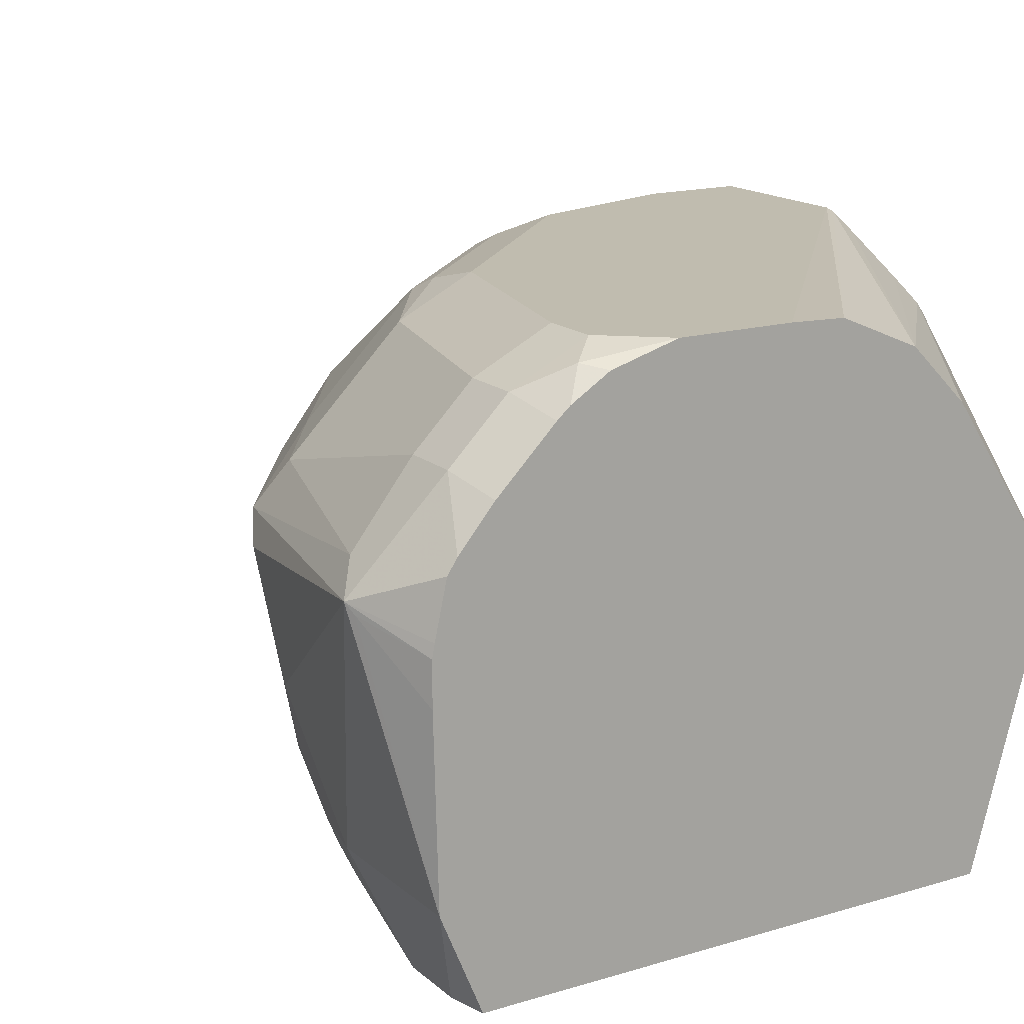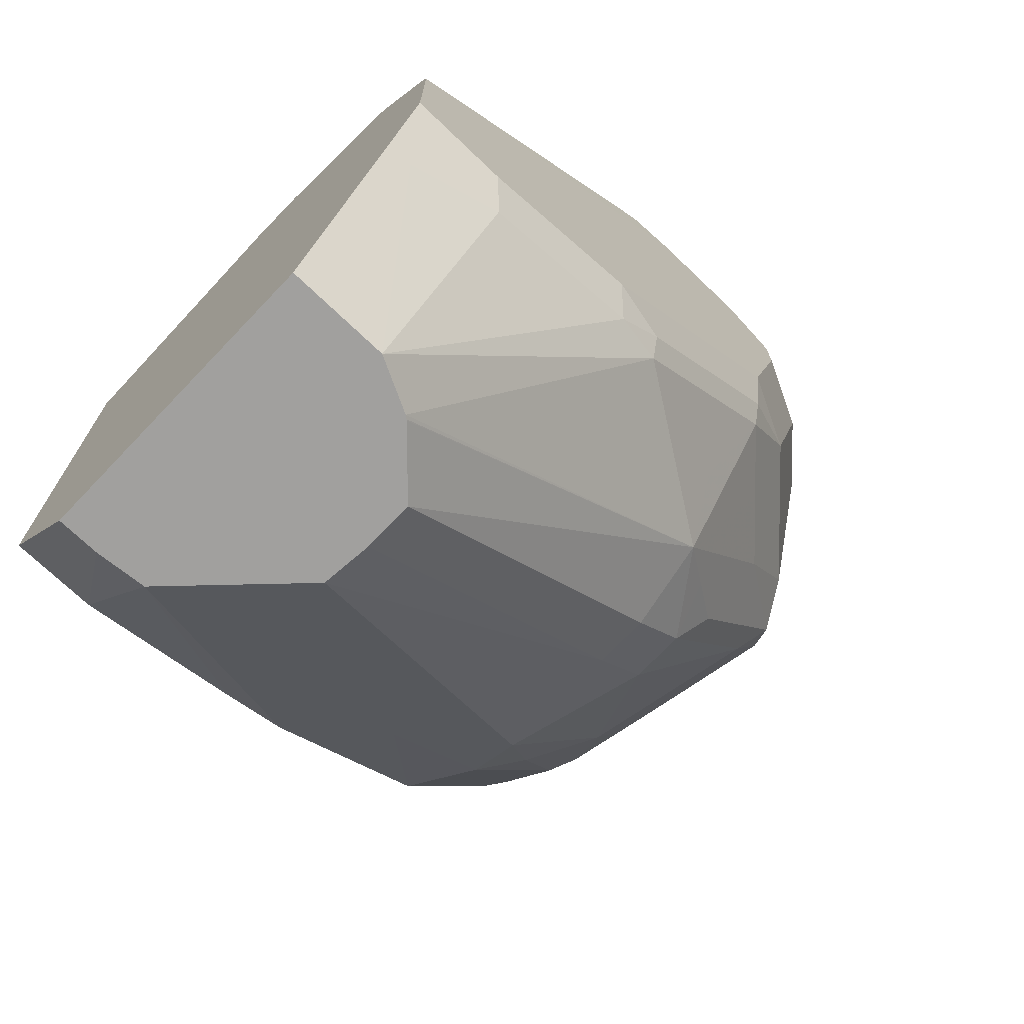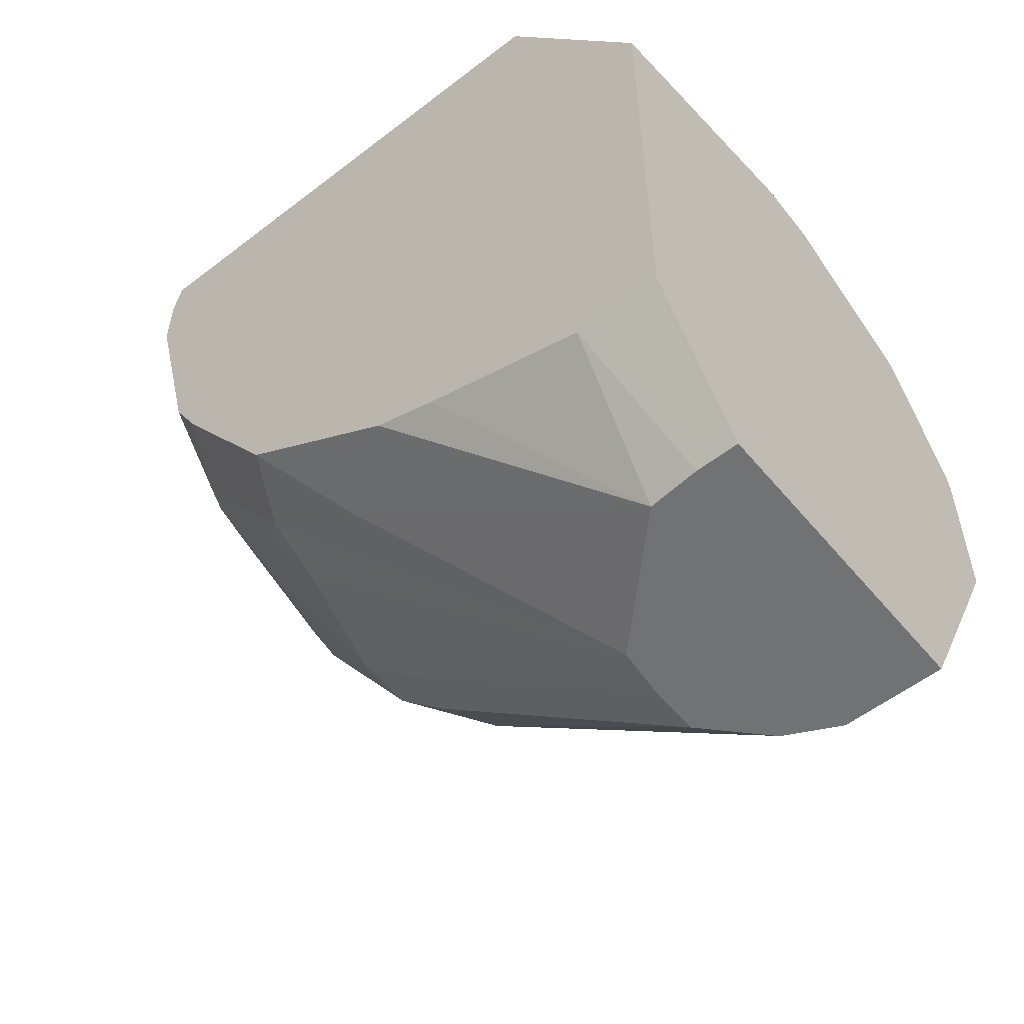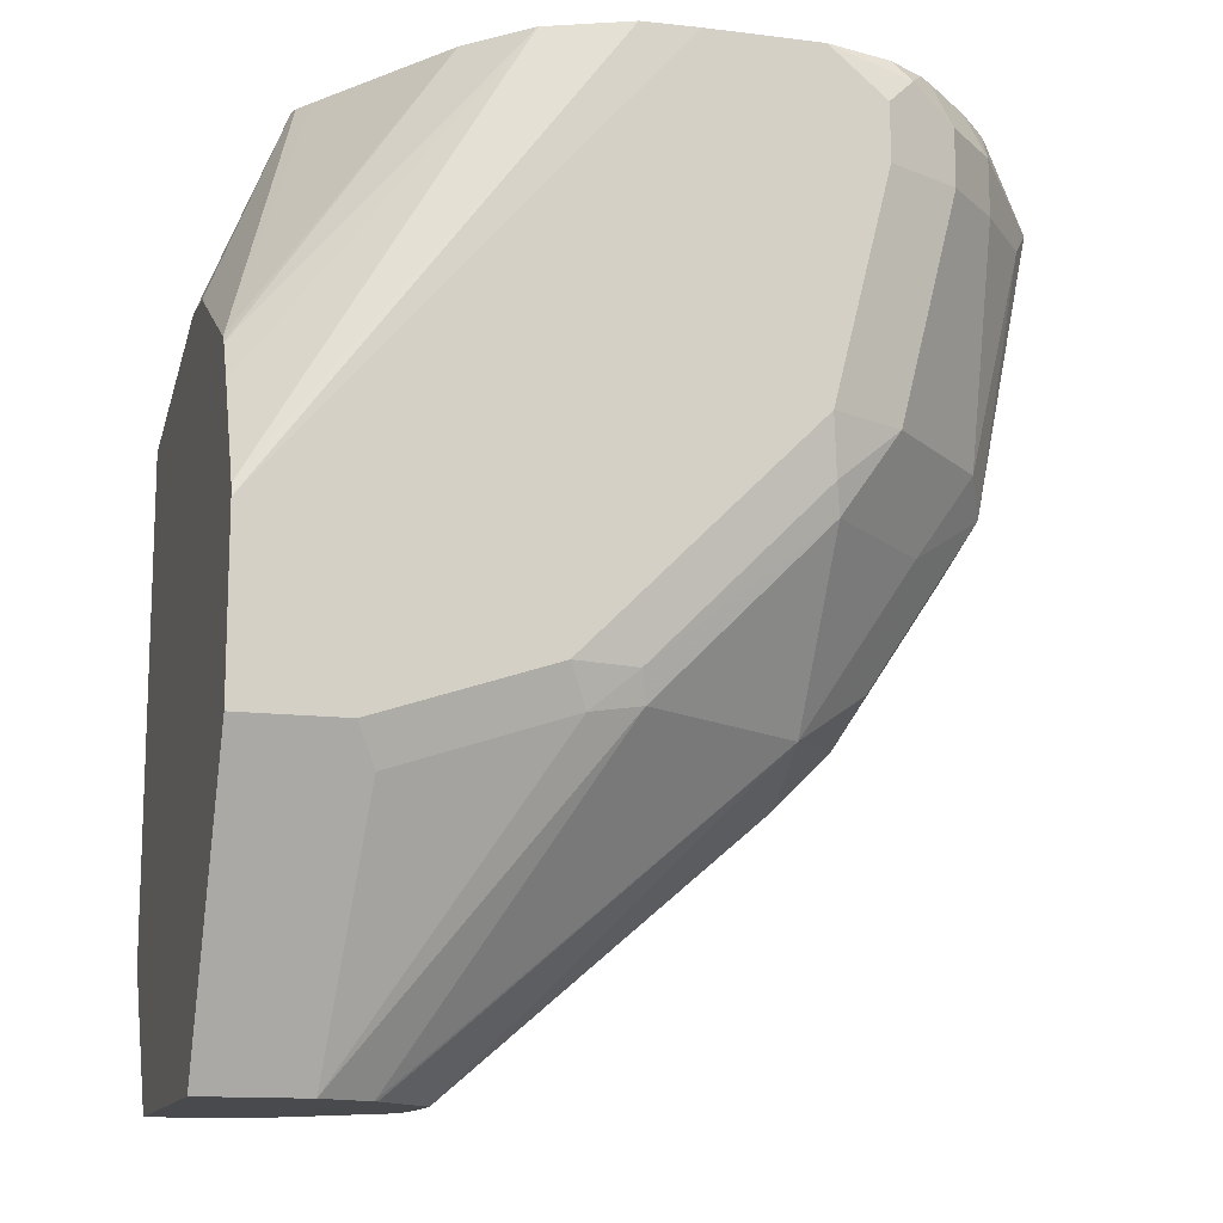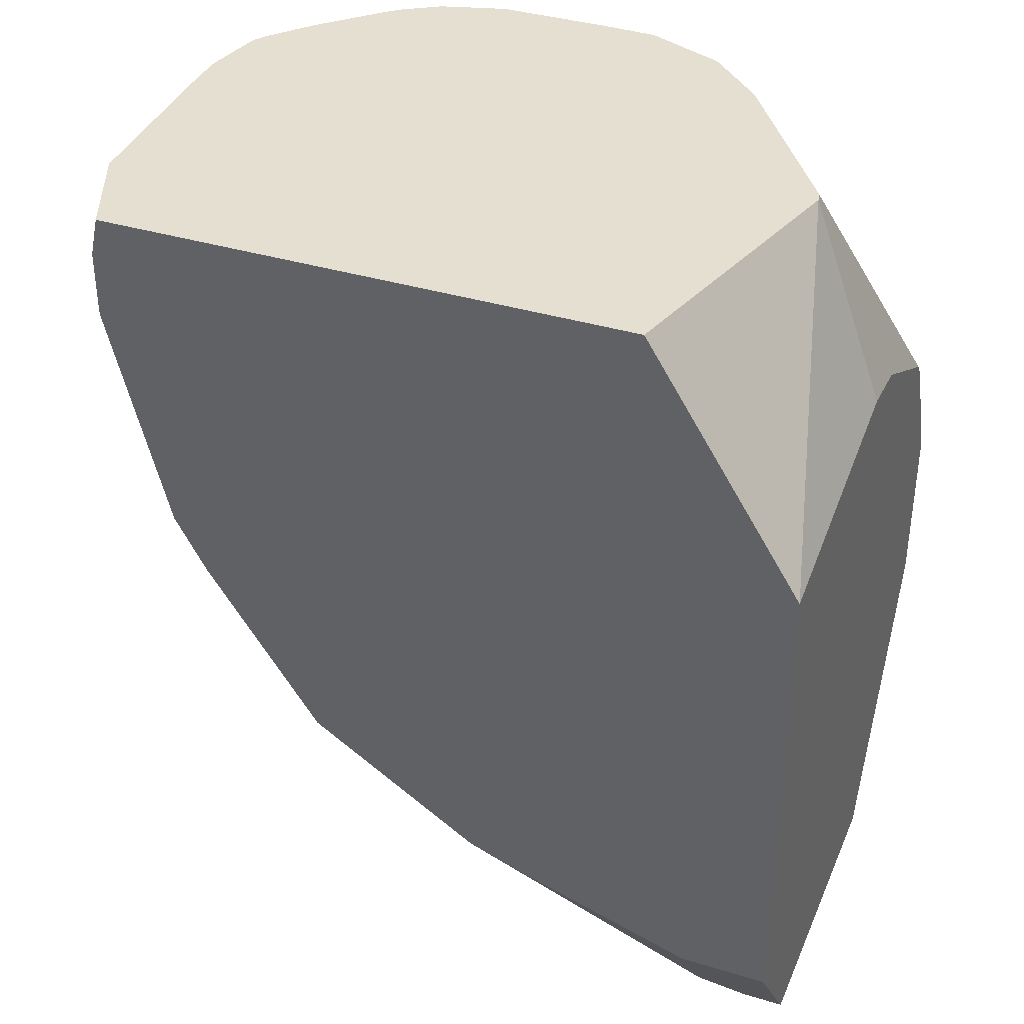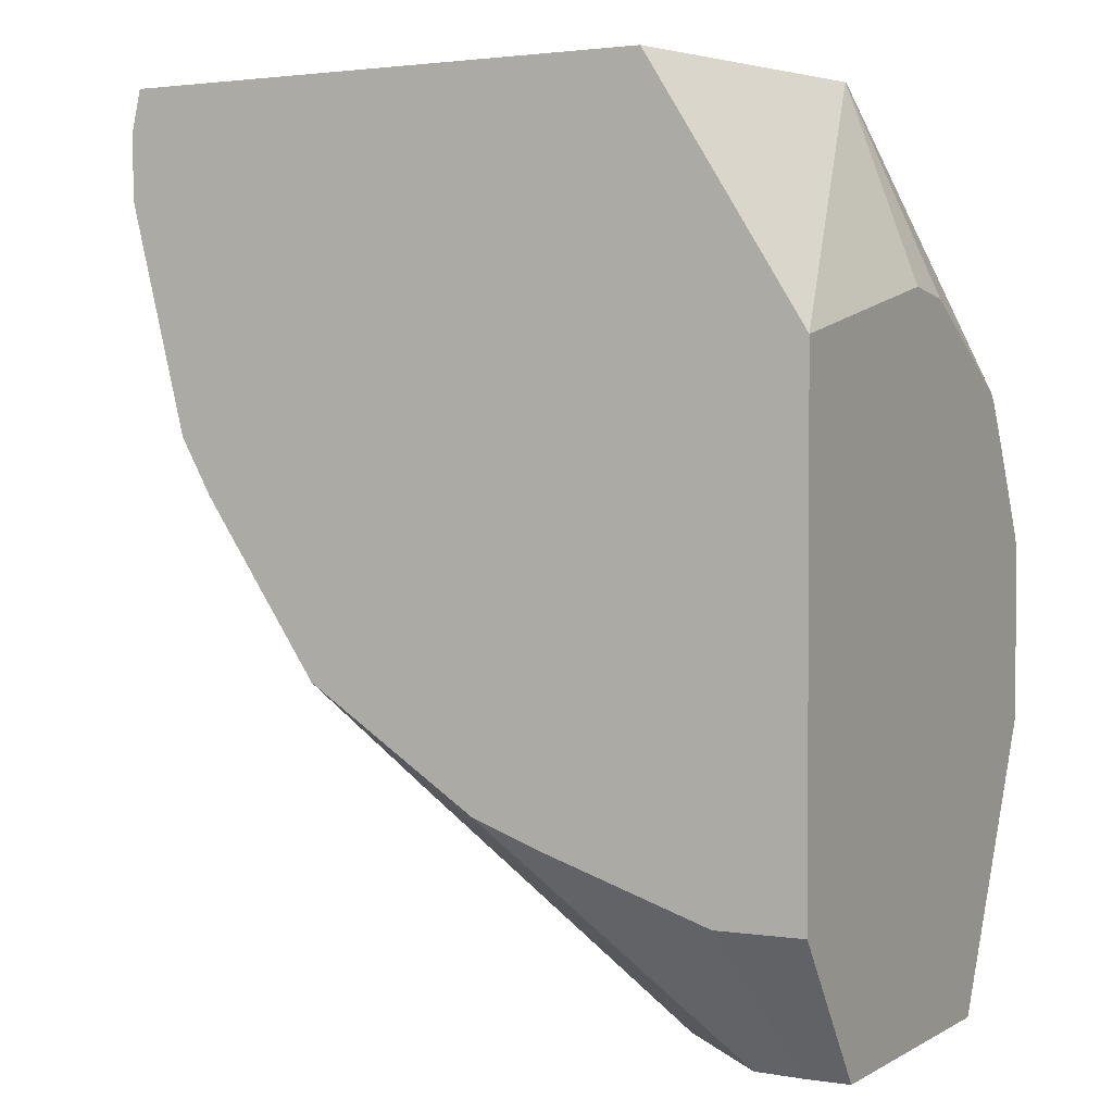
<metadata>
{"format":"obj","ext":"obj","renderer":"f3d","projection":"perspective","resolution":1024,"background":"white","views":[{"elev":16.3,"azim":-31.4,"up":"+Y"},{"elev":-71.8,"azim":136.3,"up":"+Z"},{"elev":-55.4,"azim":39.1,"up":"+Z"},{"elev":-13.4,"azim":164.3,"up":"+Z"},{"elev":37.3,"azim":21.4,"up":"+Z"},{"elev":2.0,"azim":28.2,"up":"+Z"}]}
</metadata>
<code>
v -0.475 -0.0444 -0.0444
v -0.4735 -0.05328 -0.04737
v -0.4617 -0.1243 -0.02073
v -0.4735 -0.04735 -0.04144
v -0.4631 -0.05477 -0.02073
v -0.4624 -0.05068 -0.02073
v -0.4587 -0.03405 -0.02073
v -0.4498 -0.01185 -0.03553
v -0.4683 -0.03551 -0.05328
v -0.4572 -0.0444 -0.1332
v -0.4617 -0.05328 -0.1243
v -0.4617 -0.08877 -0.1066
v -0.4617 -0.1243 -0.07105
v -0.4516 -0.1548 -0.03281
v -0.449 -0.1548 -0.02073
v -0.4631 -0.06806 -0.02073
v -0.4557 -0.02959 -0.02073
v -0.4321 0.005917 -0.03553
v -0.4498 -0.01185 -0.05328
v -0.4449 -0.01677 -0.02073
v -0.4498 -0.0296 -0.1243
v -0.4306 -0.02665 -0.151
v -0.4217 -0.0444 -0.1864
v -0.4498 -0.05328 -0.148
v -0.4439 -0.1065 -0.1421
v -0.4395 -0.1243 -0.1443
v -0.4572 -0.07102 -0.1265
v -0.4572 -0.1065 -0.1088
v -0.4572 -0.1243 -0.09102
v -0.4557 -0.1361 -0.07695
v -0.4516 -0.1548 -0.05328
v -0.2829 -0.1548 -0.02073
v -0.4271 0.0009847 -0.02073
v -0.4232 0.004447 -0.02073
v -0.4173 0.01331 -0.02666
v -0.4084 0.01776 -0.03553
v -0.4321 0.005917 -0.05328
v -0.4143 0.005917 -0.1243
v -0.4128 -0.008879 -0.151
v -0.3951 -0.02665 -0.2042
v -0.4084 -0.03551 -0.1953
v -0.4143 -0.05328 -0.2012
v -0.4143 -0.07102 -0.2012
v -0.4321 -0.1065 -0.1657
v -0.438 -0.1065 -0.1539
v -0.435 -0.1332 -0.1465
v -0.4339 -0.1548 -0.1243
v -0.4528 -0.1332 -0.09324
v -0.259 -0.06806 -0.02073
v -0.2341 -0.1548 -0.09882
v -0.4114 0.01183 -0.02073
v -0.3906 0.01776 -0.02073
v -0.4084 0.01776 -0.05328
v -0.3906 0.01776 -0.1243
v -0.3928 0.01331 -0.1421
v -0.3951 0.008872 -0.151
v -0.3966 -0.05328 -0.219
v -0.3862 -0.008879 -0.1864
v -0.3418 0.008872 -0.2042
v -0.2826 -0.03501 -0.3013
v -0.2836 -0.03579 -0.3013
v -0.2838 -0.03604 -0.3013
v -0.3008 -0.05379 -0.3013
v -0.3966 -0.07102 -0.219
v -0.4025 -0.1065 -0.2072
v -0.4143 -0.1243 -0.1835
v -0.3995 -0.1154 -0.2086
v -0.3995 -0.1332 -0.1997
v -0.3885 -0.1548 -0.1953
v -0.424 -0.1548 -0.1421
v -0.2598 -0.06453 -0.02073
v -0.2341 -0.07424 -0.08154
v -0.2341 -0.05509 -0.08396
v -0.2341 -0.1548 -0.2563
v -0.3551 0.01776 -0.02073
v -0.3551 0.01776 -0.1598
v -0.3751 0.01331 -0.1598
v -0.3396 0.01331 -0.1953
v -0.3255 0.01183 -0.2072
v -0.2664 -0.0269 -0.3013
v -0.3008 -0.06999 -0.3013
v -0.2993 -0.08619 -0.3013
v -0.364 -0.1332 -0.2264
v -0.2638 -0.1217 -0.3013
v -0.3353 -0.1548 -0.2308
v -0.2634 -0.05921 -0.02073
v -0.2341 -0.008085 -0.1102
v -0.2614 -0.1548 -0.2563
v -0.2341 -0.1232 -0.3013
v -0.338 0.01715 -0.02073
v -0.2341 0.01776 -0.1598
v -0.3196 0.01776 -0.1953
v -0.2723 0.01183 -0.2249
v -0.2427 0.005917 -0.2367
v -0.2341 -0.0269 -0.3013
v -0.2476 -0.1232 -0.3013
v -0.3146 -0.1548 -0.2386
v -0.2954 -0.01126 -0.02073
v -0.2341 -0.005923 -0.1125
v -0.3131 0.006508 -0.02073
v -0.2341 0.01695 -0.1562
v -0.2341 0.01776 -0.2131
v -0.2664 0.01776 -0.2131
v -0.2341 0.005917 -0.2367
v -0.2341 0.0007989 -0.1247
v -0.2341 0.0121 -0.1465
f 50 104 102
f 50 95 104
f 50 89 95
f 49 50 72
f 49 73 71
f 49 72 73
f 46 70 47
f 50 102 91
f 50 74 89
f 50 91 101
f 55 77 56
f 50 106 105
f 50 105 99
f 50 99 87
f 50 87 73
f 50 73 72
f 54 76 77
f 54 77 55
f 46 69 70
f 56 77 78
f 56 78 59
f 50 101 106
f 46 68 69
f 40 63 57
f 44 67 66
f 36 92 76
f 36 76 54
f 36 54 53
f 37 53 54
f 37 54 38
f 38 54 55
f 38 55 56
f 38 56 39
f 39 56 40
f 40 57 42
f 40 42 41
f 40 56 58
f 40 58 59
f 40 60 61
f 40 61 62
f 40 62 63
f 56 59 58
f 42 57 64
f 42 64 43
f 43 64 65
f 43 65 44
f 44 66 46
f 44 65 67
f 46 66 68
f 57 63 81
f 60 82 81
f 59 78 79
f 79 92 103
f 79 103 93
f 79 93 80
f 80 94 104
f 80 104 95
f 80 93 94
f 82 84 83
f 84 96 88
f 84 88 97
f 84 97 85
f 78 92 79
f 86 87 98
f 90 100 101
f 90 101 91
f 93 103 94
f 94 103 102
f 94 102 104
f 98 99 100
f 99 105 100
f 100 105 106
f 100 106 101
f 36 103 92
f 87 99 98
f 76 78 77
f 76 92 78
f 75 90 91
f 59 79 80
f 59 80 60
f 60 80 95
f 60 95 89
f 60 89 96
f 60 96 84
f 60 84 82
f 60 81 63
f 60 63 62
f 60 62 61
f 64 67 65
f 64 81 82
f 64 82 67
f 66 67 68
f 67 82 68
f 68 82 83
f 68 83 69
f 69 83 84
f 69 84 85
f 71 73 87
f 71 87 86
f 74 88 96
f 74 96 89
f 57 81 64
f 36 102 103
f 40 59 60
f 36 75 91
f 3 20 17
f 3 17 7
f 3 7 6
f 3 6 5
f 3 5 16
f 3 16 4
f 3 13 31
f 3 31 14
f 4 16 5
f 7 17 8
f 3 33 20
f 8 18 37
f 8 19 9
f 8 17 20
f 8 20 18
f 9 21 10
f 10 21 22
f 10 22 23
f 10 23 24
f 10 24 11
f 11 24 45
f 11 45 25
f 8 37 19
f 3 34 33
f 3 51 34
f 3 52 51
f 1 2 3
f 1 3 4
f 1 4 5
f 1 5 6
f 1 6 7
f 1 7 8
f 1 8 9
f 1 9 10
f 1 10 11
f 1 11 12
f 1 12 2
f 2 12 13
f 2 13 3
f 3 14 15
f 3 15 32
f 3 32 49
f 3 49 71
f 3 71 86
f 3 86 98
f 3 98 100
f 3 100 90
f 3 90 75
f 3 75 52
f 11 25 26
f 11 26 27
f 9 19 21
f 12 27 28
f 22 41 23
f 23 41 42
f 23 42 24
f 24 42 43
f 24 43 44
f 24 44 45
f 11 27 12
f 26 45 44
f 36 91 102
f 26 44 46
f 26 46 47
f 26 47 29
f 26 29 28
f 26 28 27
f 29 48 30
f 29 47 48
f 30 48 47
f 30 47 31
f 32 50 49
f 34 51 35
f 35 51 52
f 35 52 36
f 36 52 75
f 22 40 41
f 22 39 40
f 25 45 26
f 21 39 22
f 12 28 29
f 12 29 13
f 21 37 38
f 13 30 31
f 14 31 47
f 14 47 70
f 14 70 69
f 14 69 85
f 14 85 97
f 14 97 88
f 14 88 74
f 13 29 30
f 14 50 32
f 14 74 50
f 21 38 39
f 18 53 37
f 18 36 53
f 18 35 36
f 19 37 21
f 18 33 34
f 18 20 33
f 14 32 15
f 18 34 35

</code>
